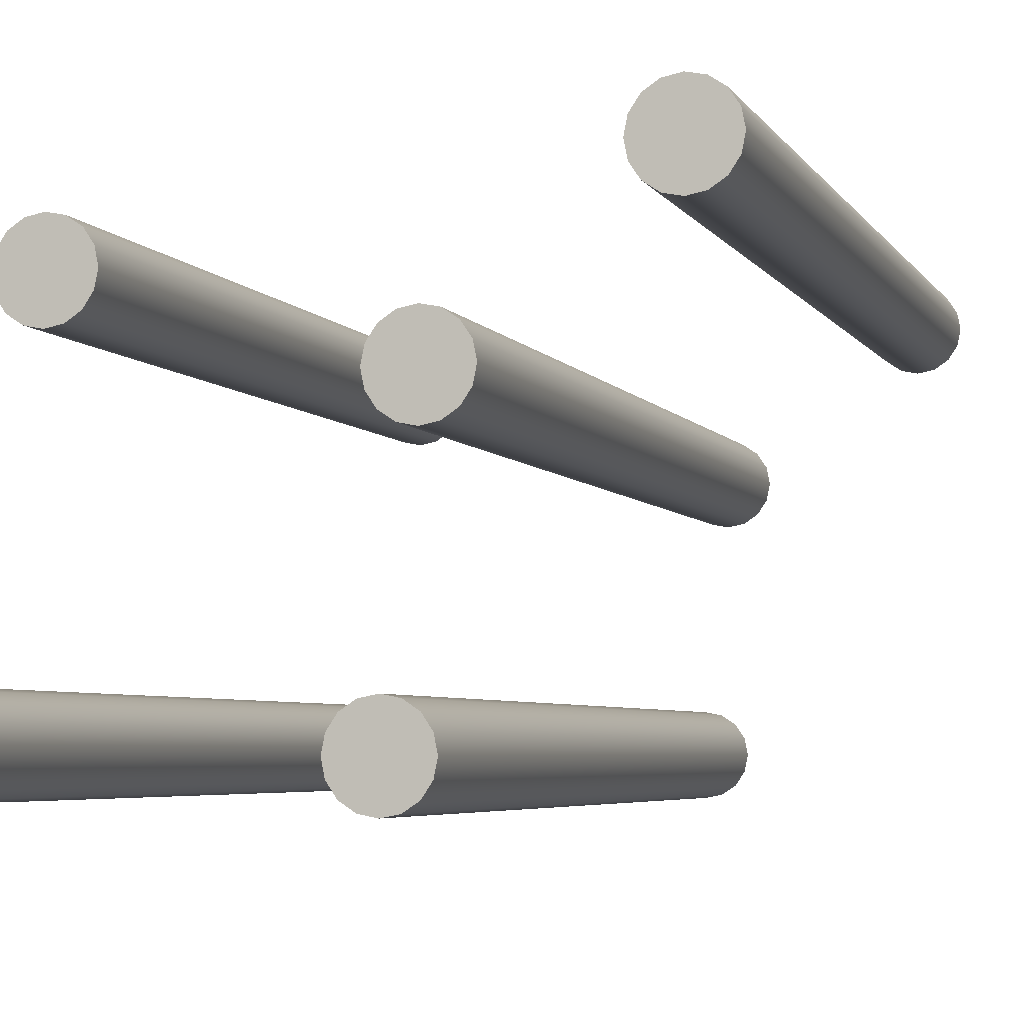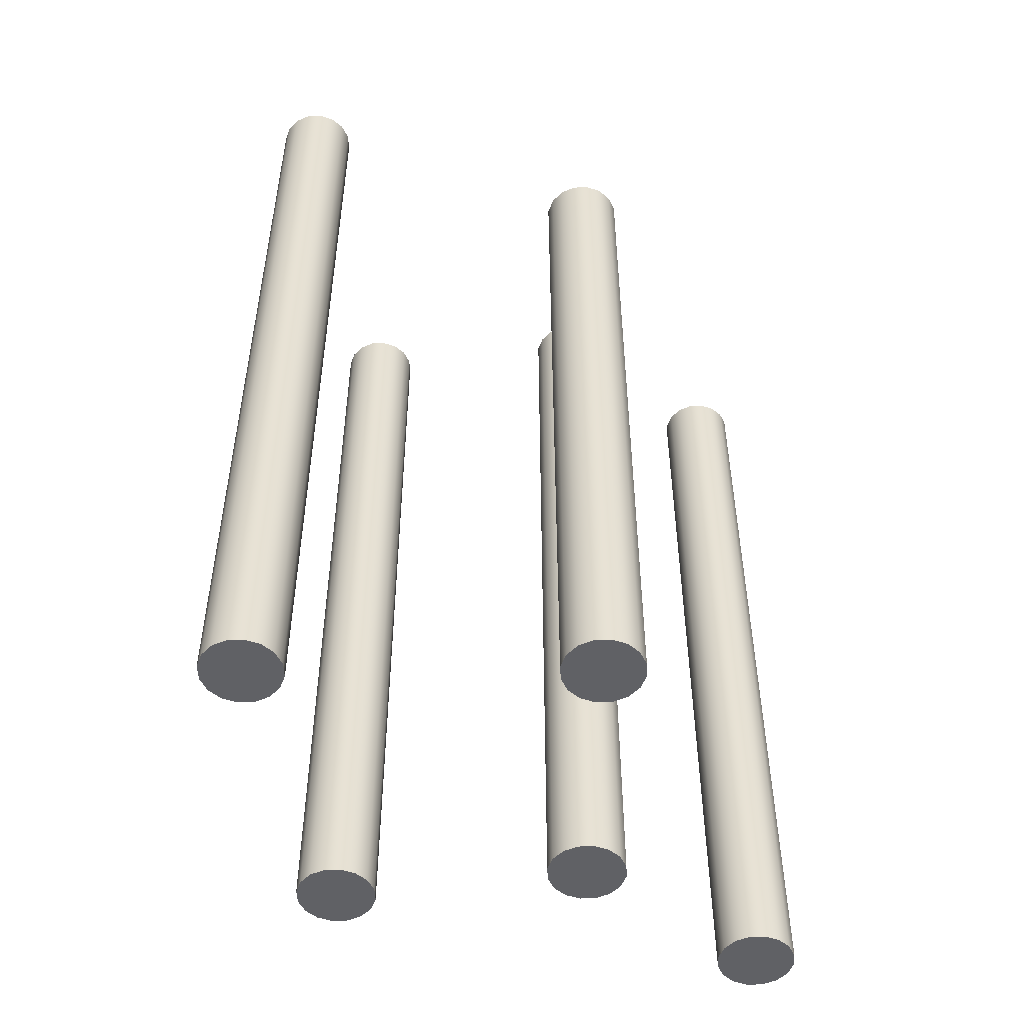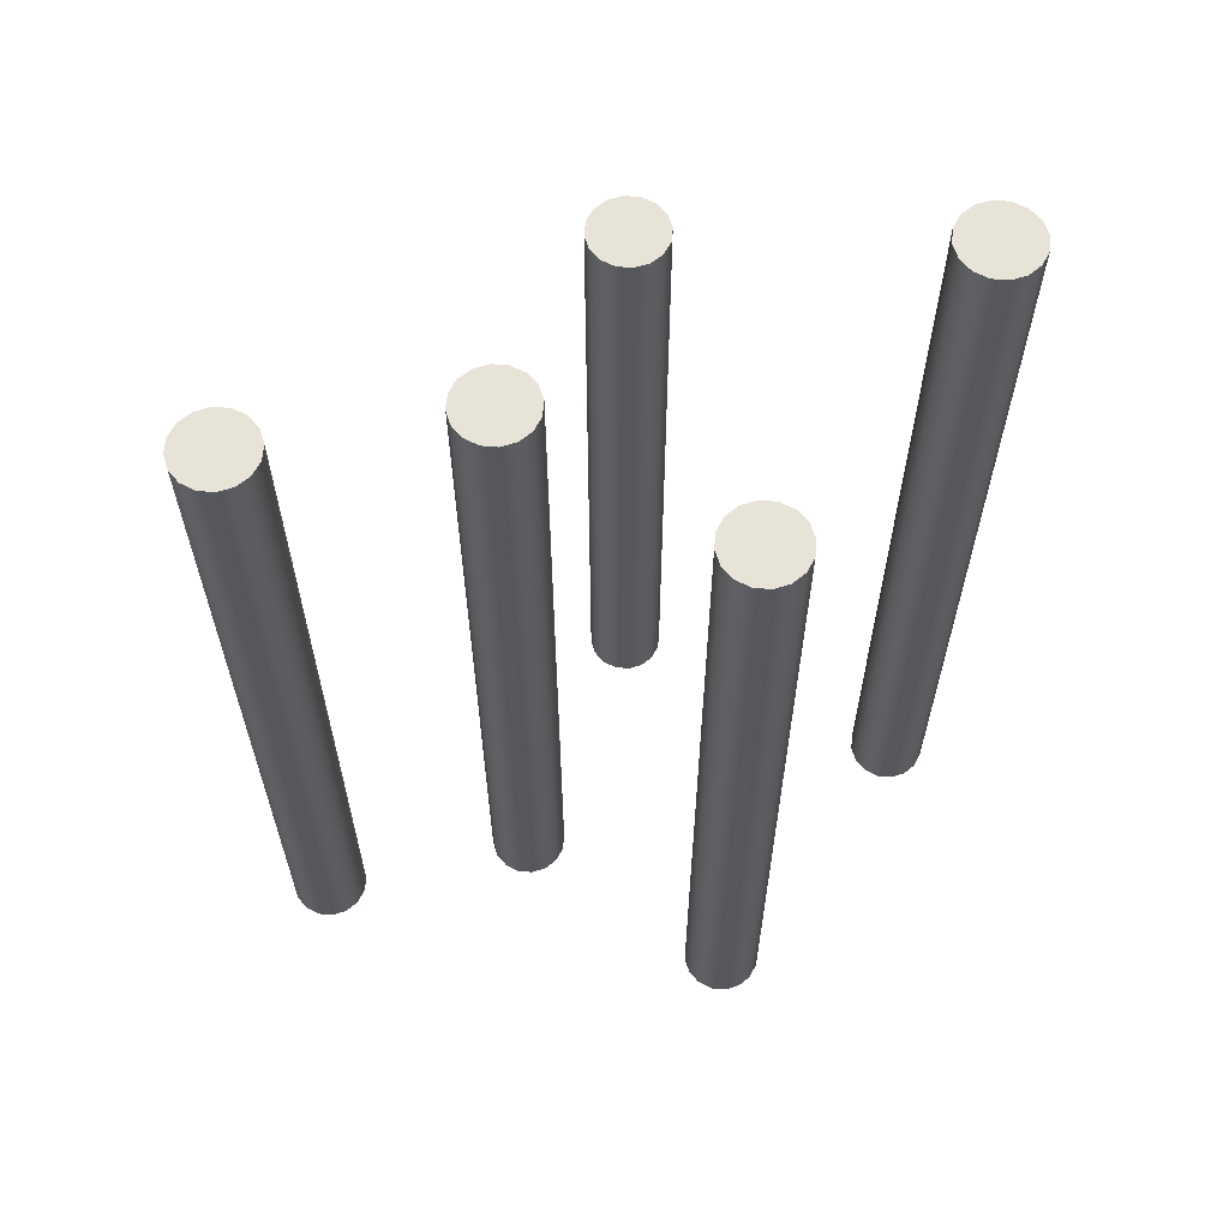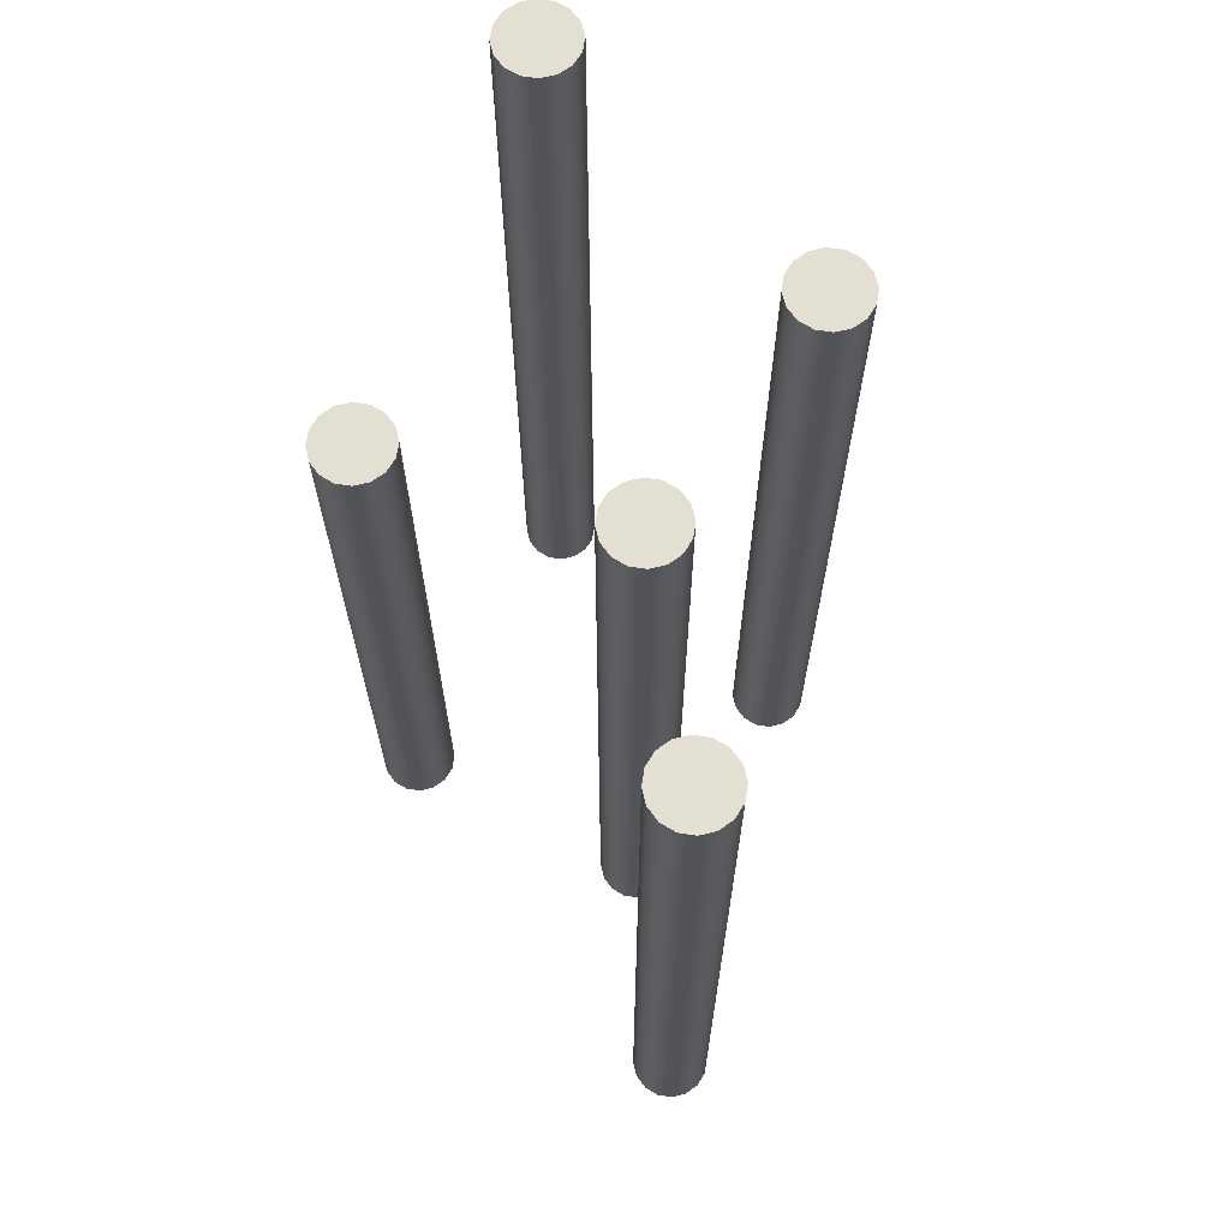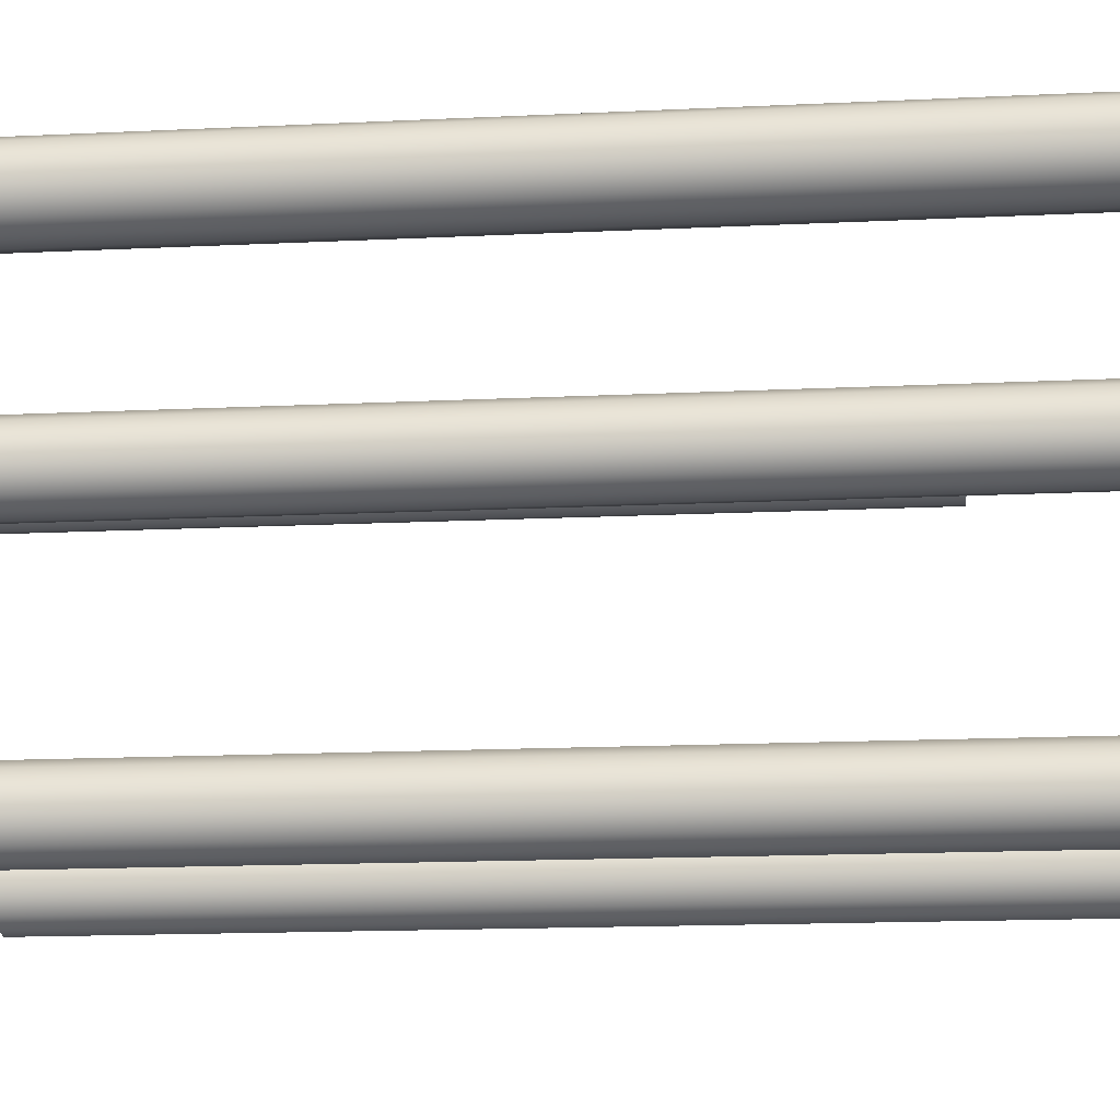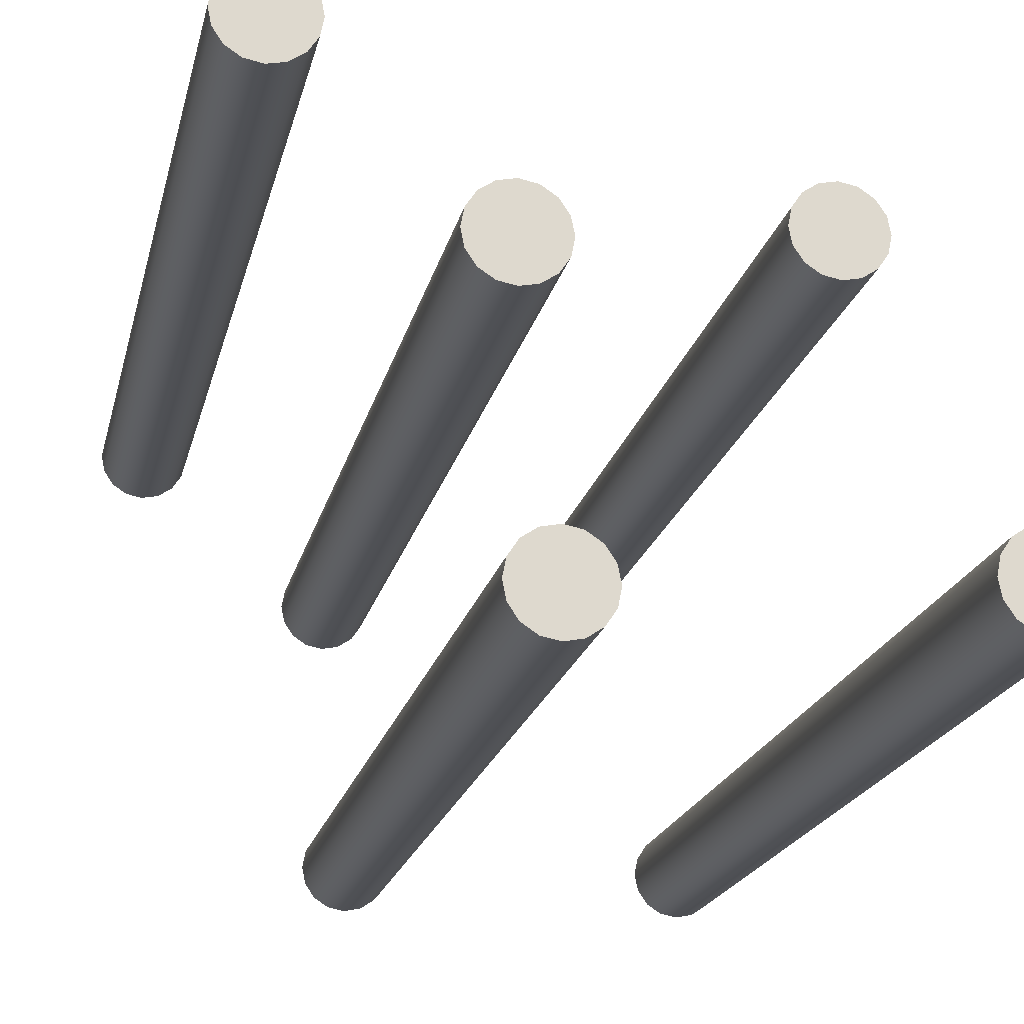
<metadata>
{"format":"obj","ext":"obj","renderer":"f3d","projection":"perspective","resolution":1024,"background":"white","views":[{"elev":-4.7,"azim":17.1,"up":"+Z"},{"elev":-50.4,"azim":-76.2,"up":"+Y"},{"elev":61.9,"azim":128.7,"up":"+Y"},{"elev":66.9,"azim":42.6,"up":"+Y"},{"elev":-16.3,"azim":95.6,"up":"+Z"},{"elev":-18.9,"azim":168.0,"up":"+Z"}]}
</metadata>
<code>
v 0.1171 0.2715 -0.01773
v 0.1141 0.2715 -0.02227
v 0.1096 0.2715 -0.0253
v 0.1042 0.2715 -0.02637
v 0.09884 0.2715 -0.0253
v 0.0943 0.2715 -0.02227
v 0.09127 0.2715 -0.01773
v 0.0902 0.2715 -0.01237
v 0.09127 0.2715 -0.007016
v 0.0943 0.2715 -0.002476
v 0.09884 0.2715 0.000558
v 0.1042 0.2715 0.001624
v 0.1096 0.2715 0.000558
v 0.1141 0.2715 -0.002476
v 0.1171 0.2715 -0.007016
v 0.1182 0.2715 -0.01237
v 0.1171 0.5846 -0.01773
v 0.1141 0.5846 -0.02227
v 0.1096 0.5846 -0.0253
v 0.1042 0.5846 -0.02637
v 0.09884 0.5846 -0.0253
v 0.0943 0.5846 -0.02227
v 0.09127 0.5846 -0.01773
v 0.0902 0.5846 -0.01237
v 0.09127 0.5846 -0.007016
v 0.0943 0.5846 -0.002476
v 0.09884 0.5846 0.000558
v 0.1042 0.5846 0.001624
v 0.1096 0.5846 0.000558
v 0.1141 0.5846 -0.002476
v 0.1171 0.5846 -0.007016
v 0.1182 0.5846 -0.01237
v -0.003816 0.2715 -0.1036
v -0.00685 0.2715 -0.1081
v -0.01139 0.2715 -0.1111
v -0.01675 0.2715 -0.1122
v -0.0221 0.2715 -0.1111
v -0.02664 0.2715 -0.1081
v -0.02968 0.2715 -0.1036
v -0.03074 0.2715 -0.09821
v -0.02968 0.2715 -0.09285
v -0.02664 0.2715 -0.08831
v -0.0221 0.2715 -0.08528
v -0.01675 0.2715 -0.08421
v -0.01139 0.2715 -0.08528
v -0.00685 0.2715 -0.08831
v -0.003816 0.2715 -0.09285
v -0.002751 0.2715 -0.09821
v -0.003816 0.6071 -0.1036
v -0.00685 0.6071 -0.1081
v -0.01139 0.6071 -0.1111
v -0.01675 0.6071 -0.1122
v -0.0221 0.6071 -0.1111
v -0.02664 0.6071 -0.1081
v -0.02968 0.6071 -0.1036
v -0.03074 0.6071 -0.09821
v -0.02968 0.6071 -0.09285
v -0.02664 0.6071 -0.08831
v -0.0221 0.6071 -0.08528
v -0.01675 0.6071 -0.08421
v -0.01139 0.6071 -0.08528
v -0.00685 0.6071 -0.08831
v -0.003816 0.6071 -0.09285
v -0.002751 0.6071 -0.09821
v 0.02366 0.2715 0.008353
v 0.02063 0.2715 0.003813
v 0.01608 0.2715 0.000779
v 0.01073 0.2715 -0.000287
v 0.005372 0.2715 0.000779
v 0.000831 0.2715 0.003813
v -0.002203 0.2715 0.008353
v -0.003268 0.2715 0.01371
v -0.002203 0.2715 0.01907
v 0.000831 0.2715 0.02361
v 0.005372 0.2715 0.02664
v 0.01073 0.2715 0.02771
v 0.01608 0.2715 0.02664
v 0.02063 0.2715 0.02361
v 0.02366 0.2715 0.01907
v 0.02472 0.2715 0.01371
v 0.02366 0.5463 0.008353
v 0.02063 0.5463 0.003813
v 0.01608 0.5463 0.000779
v 0.01073 0.5463 -0.000287
v 0.005372 0.5463 0.000779
v 0.000831 0.5463 0.003813
v -0.002203 0.5463 0.008353
v -0.003268 0.5463 0.01371
v -0.002203 0.5463 0.01907
v 0.000831 0.5463 0.02361
v 0.005372 0.5463 0.02664
v 0.01073 0.5463 0.02771
v 0.01608 0.5463 0.02664
v 0.02063 0.5463 0.02361
v 0.02366 0.5463 0.01907
v 0.02472 0.5463 0.01371
v 0.1792 0.2715 0.03132
v 0.1762 0.2715 0.02678
v 0.1717 0.2715 0.02375
v 0.1663 0.2715 0.02268
v 0.1609 0.2715 0.02375
v 0.1564 0.2715 0.02678
v 0.1534 0.2715 0.03132
v 0.1523 0.2715 0.03668
v 0.1534 0.2715 0.04203
v 0.1564 0.2715 0.04657
v 0.1609 0.2715 0.04961
v 0.1663 0.2715 0.05067
v 0.1717 0.2715 0.04961
v 0.1762 0.2715 0.04657
v 0.1792 0.2715 0.04203
v 0.1803 0.2715 0.03668
v 0.1792 0.5898 0.03132
v 0.1762 0.5898 0.02678
v 0.1717 0.5898 0.02375
v 0.1663 0.5898 0.02268
v 0.1609 0.5898 0.02375
v 0.1564 0.5898 0.02678
v 0.1534 0.5898 0.03132
v 0.1523 0.5898 0.03668
v 0.1534 0.5898 0.04203
v 0.1564 0.5898 0.04657
v 0.1609 0.5898 0.04961
v 0.1663 0.5898 0.05067
v 0.1717 0.5898 0.04961
v 0.1762 0.5898 0.04657
v 0.1792 0.5898 0.04203
v 0.1803 0.5898 0.03668
v 0.108 0.2715 -0.106
v 0.105 0.2715 -0.1106
v 0.1005 0.2715 -0.1136
v 0.09511 0.2715 -0.1147
v 0.08975 0.2715 -0.1136
v 0.08521 0.2715 -0.1106
v 0.08218 0.2715 -0.106
v 0.08111 0.2715 -0.1007
v 0.08218 0.2715 -0.09532
v 0.08521 0.2715 -0.09078
v 0.08975 0.2715 -0.08774
v 0.09511 0.2715 -0.08668
v 0.1005 0.2715 -0.08774
v 0.105 0.2715 -0.09078
v 0.108 0.2715 -0.09532
v 0.1091 0.2715 -0.1007
v 0.108 0.5898 -0.106
v 0.105 0.5898 -0.1106
v 0.1005 0.5898 -0.1136
v 0.09511 0.5898 -0.1147
v 0.08975 0.5898 -0.1136
v 0.08521 0.5898 -0.1106
v 0.08218 0.5898 -0.106
v 0.08111 0.5898 -0.1007
v 0.08218 0.5898 -0.09532
v 0.08521 0.5898 -0.09078
v 0.08975 0.5898 -0.08774
v 0.09511 0.5898 -0.08668
v 0.1005 0.5898 -0.08774
v 0.105 0.5898 -0.09078
v 0.108 0.5898 -0.09532
v 0.1091 0.5898 -0.1007
f 1 2 18 17
f 2 3 19 18
f 3 4 20 19
f 4 5 21 20
f 5 6 22 21
f 6 7 23 22
f 7 8 24 23
f 8 9 25 24
f 9 10 26 25
f 10 11 27 26
f 11 12 28 27
f 12 13 29 28
f 13 14 30 29
f 14 15 31 30
f 15 16 32 31
f 16 1 17 32
f 1 16 15 14 13 12 11 10 9 8 7 6 5 4 3 2
f 17 18 19 20 21 22 23 24 25 26 27 28 29 30 31 32
f 33 34 50 49
f 34 35 51 50
f 35 36 52 51
f 36 37 53 52
f 37 38 54 53
f 38 39 55 54
f 39 40 56 55
f 40 41 57 56
f 41 42 58 57
f 42 43 59 58
f 43 44 60 59
f 44 45 61 60
f 45 46 62 61
f 46 47 63 62
f 47 48 64 63
f 48 33 49 64
f 33 48 47 46 45 44 43 42 41 40 39 38 37 36 35 34
f 49 50 51 52 53 54 55 56 57 58 59 60 61 62 63 64
f 65 66 82 81
f 66 67 83 82
f 67 68 84 83
f 68 69 85 84
f 69 70 86 85
f 70 71 87 86
f 71 72 88 87
f 72 73 89 88
f 73 74 90 89
f 74 75 91 90
f 75 76 92 91
f 76 77 93 92
f 77 78 94 93
f 78 79 95 94
f 79 80 96 95
f 80 65 81 96
f 65 80 79 78 77 76 75 74 73 72 71 70 69 68 67 66
f 81 82 83 84 85 86 87 88 89 90 91 92 93 94 95 96
f 97 98 114 113
f 98 99 115 114
f 99 100 116 115
f 100 101 117 116
f 101 102 118 117
f 102 103 119 118
f 103 104 120 119
f 104 105 121 120
f 105 106 122 121
f 106 107 123 122
f 107 108 124 123
f 108 109 125 124
f 109 110 126 125
f 110 111 127 126
f 111 112 128 127
f 112 97 113 128
f 97 112 111 110 109 108 107 106 105 104 103 102 101 100 99 98
f 113 114 115 116 117 118 119 120 121 122 123 124 125 126 127 128
f 129 130 146 145
f 130 131 147 146
f 131 132 148 147
f 132 133 149 148
f 133 134 150 149
f 134 135 151 150
f 135 136 152 151
f 136 137 153 152
f 137 138 154 153
f 138 139 155 154
f 139 140 156 155
f 140 141 157 156
f 141 142 158 157
f 142 143 159 158
f 143 144 160 159
f 144 129 145 160
f 129 144 143 142 141 140 139 138 137 136 135 134 133 132 131 130
f 145 146 147 148 149 150 151 152 153 154 155 156 157 158 159 160

</code>
